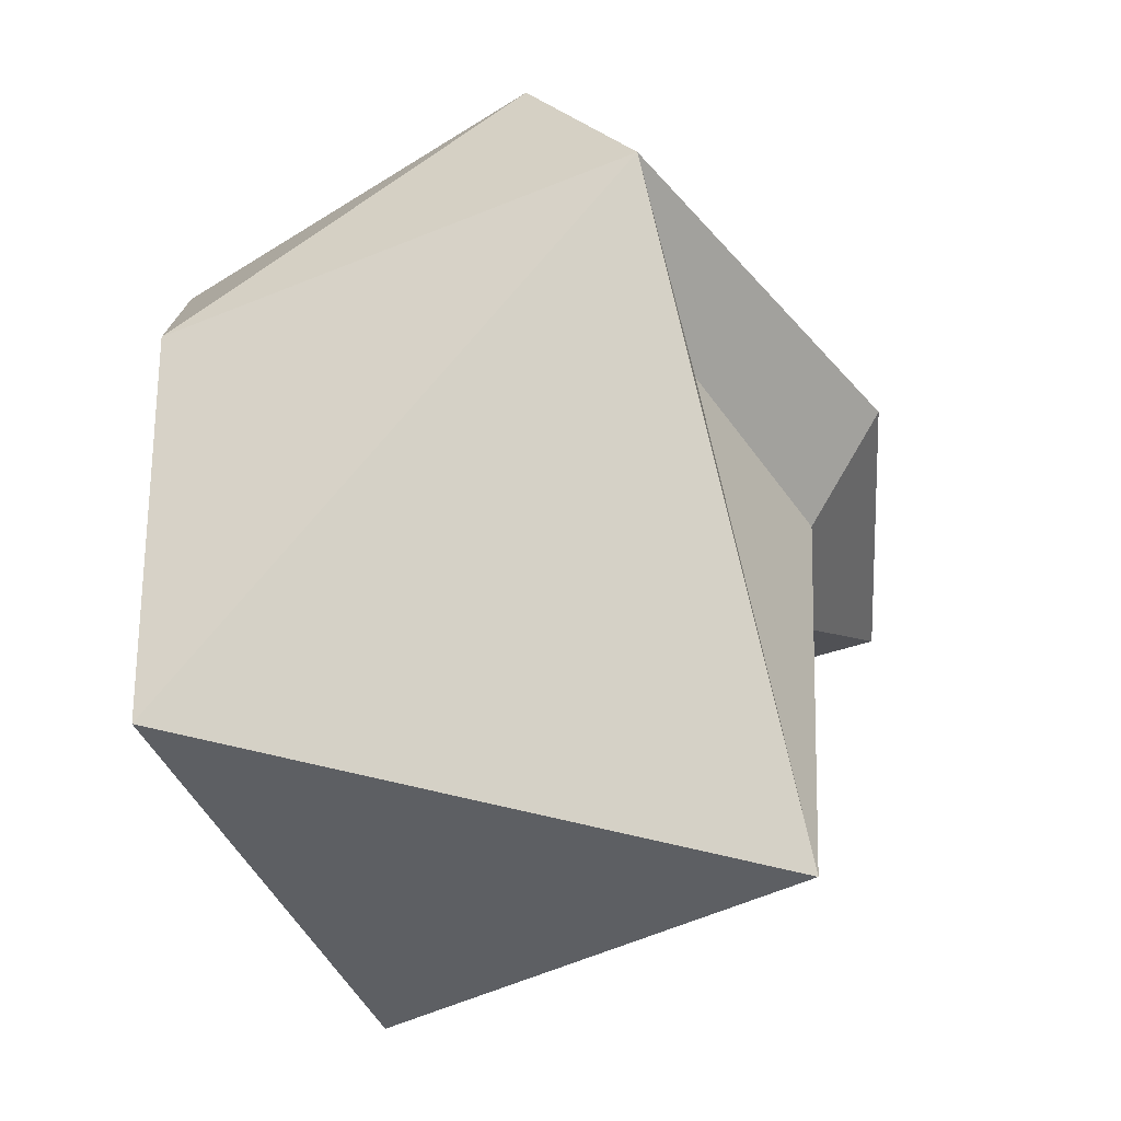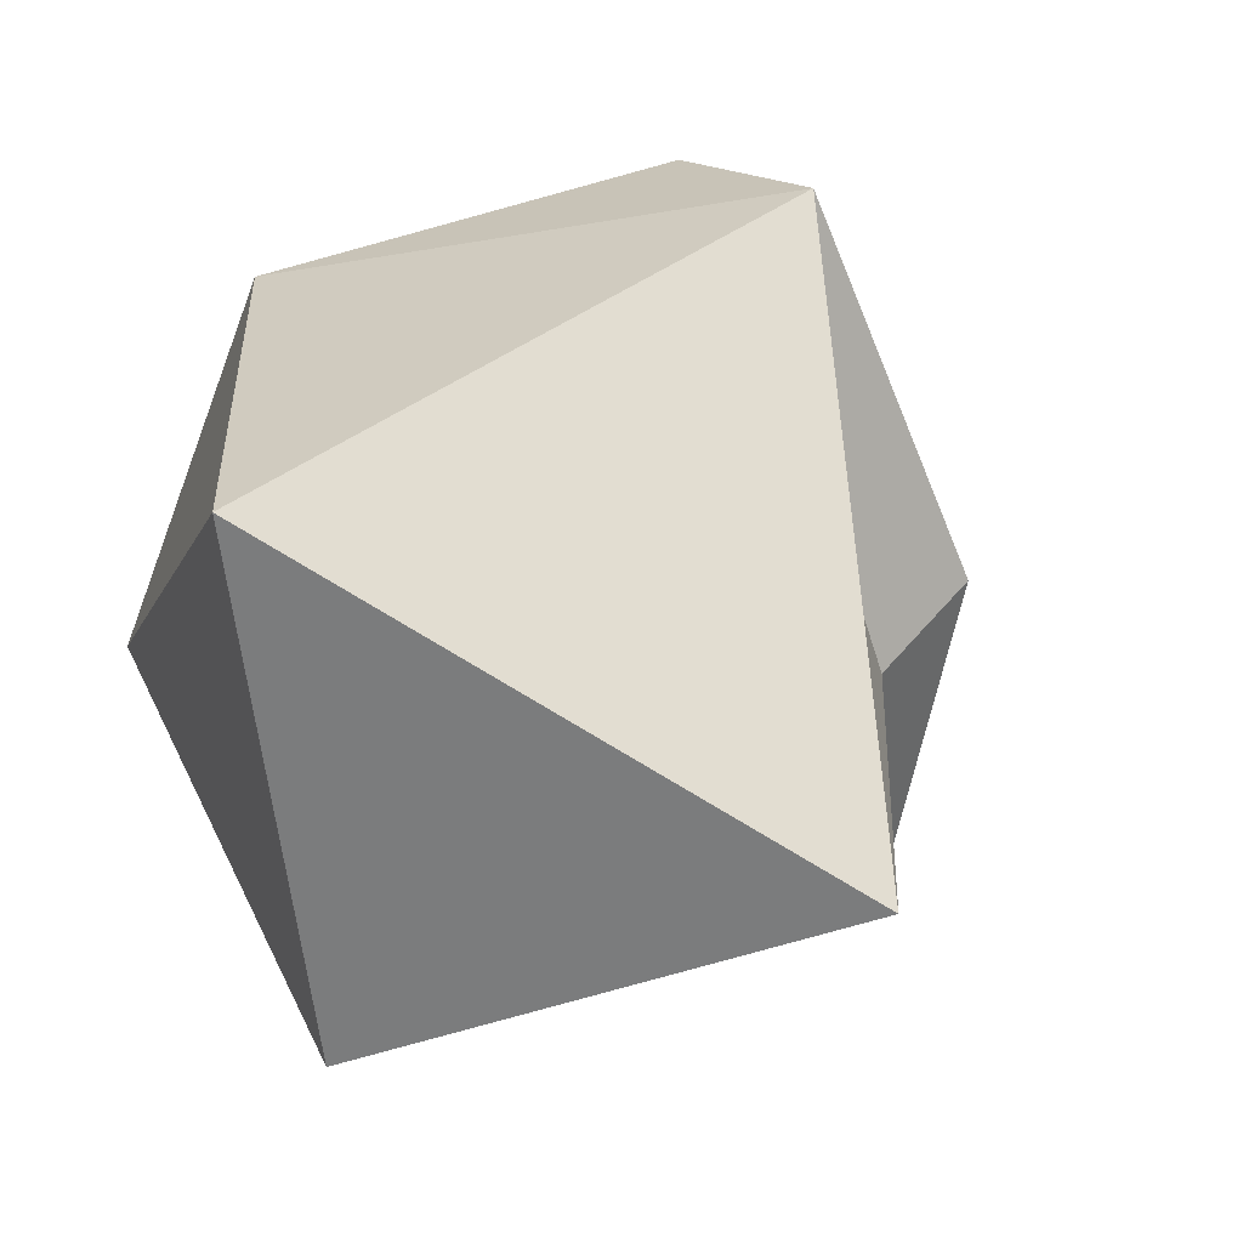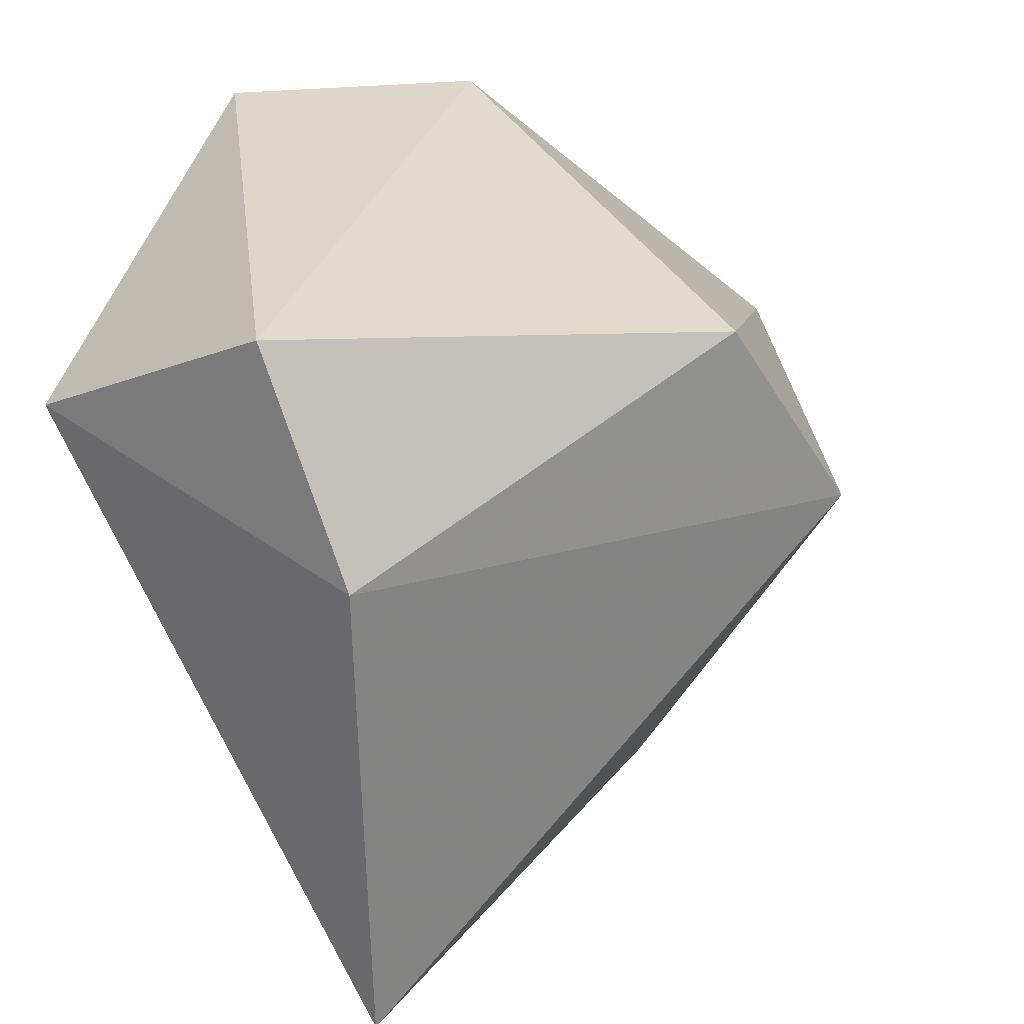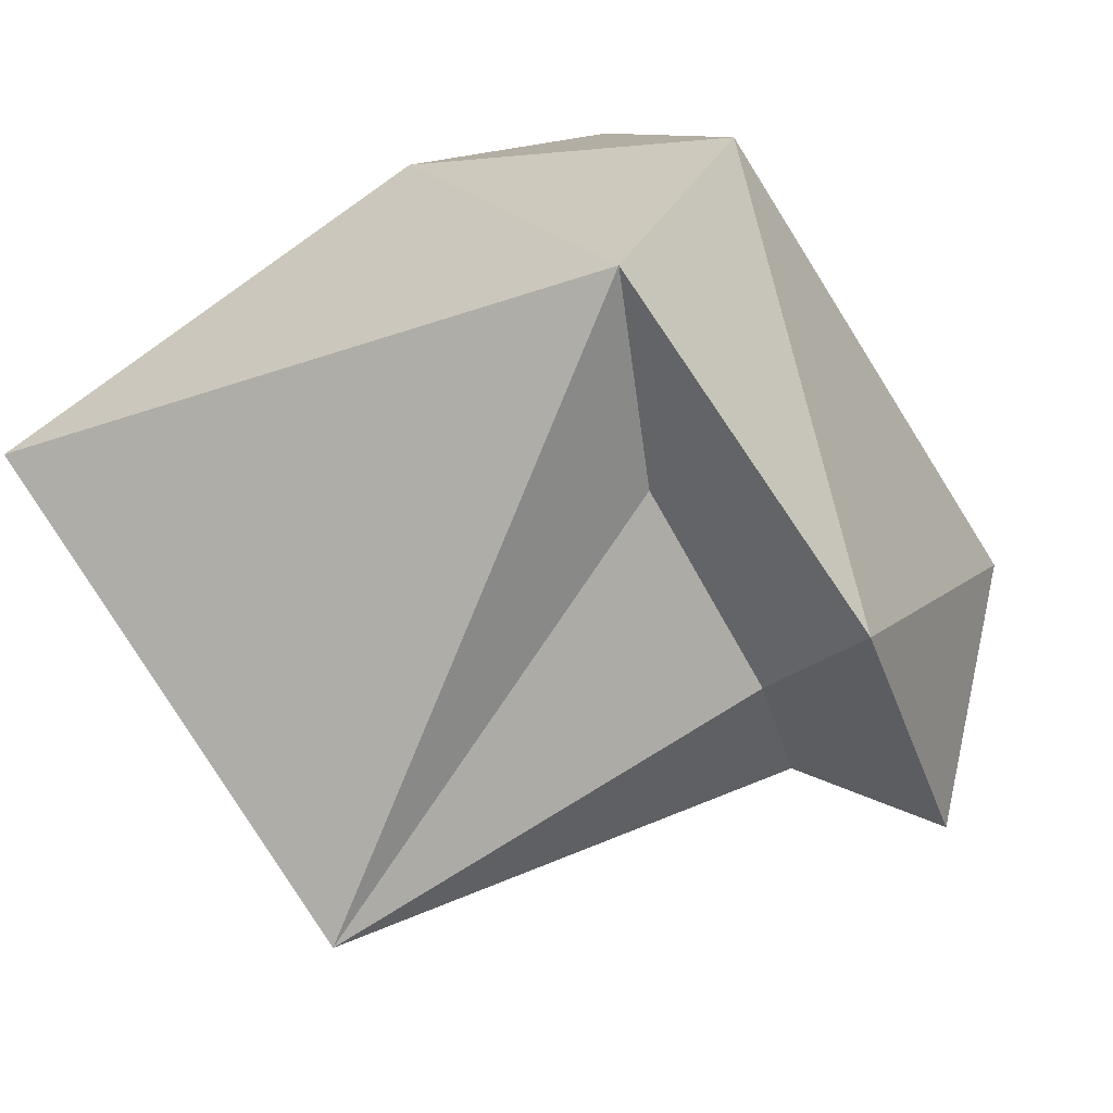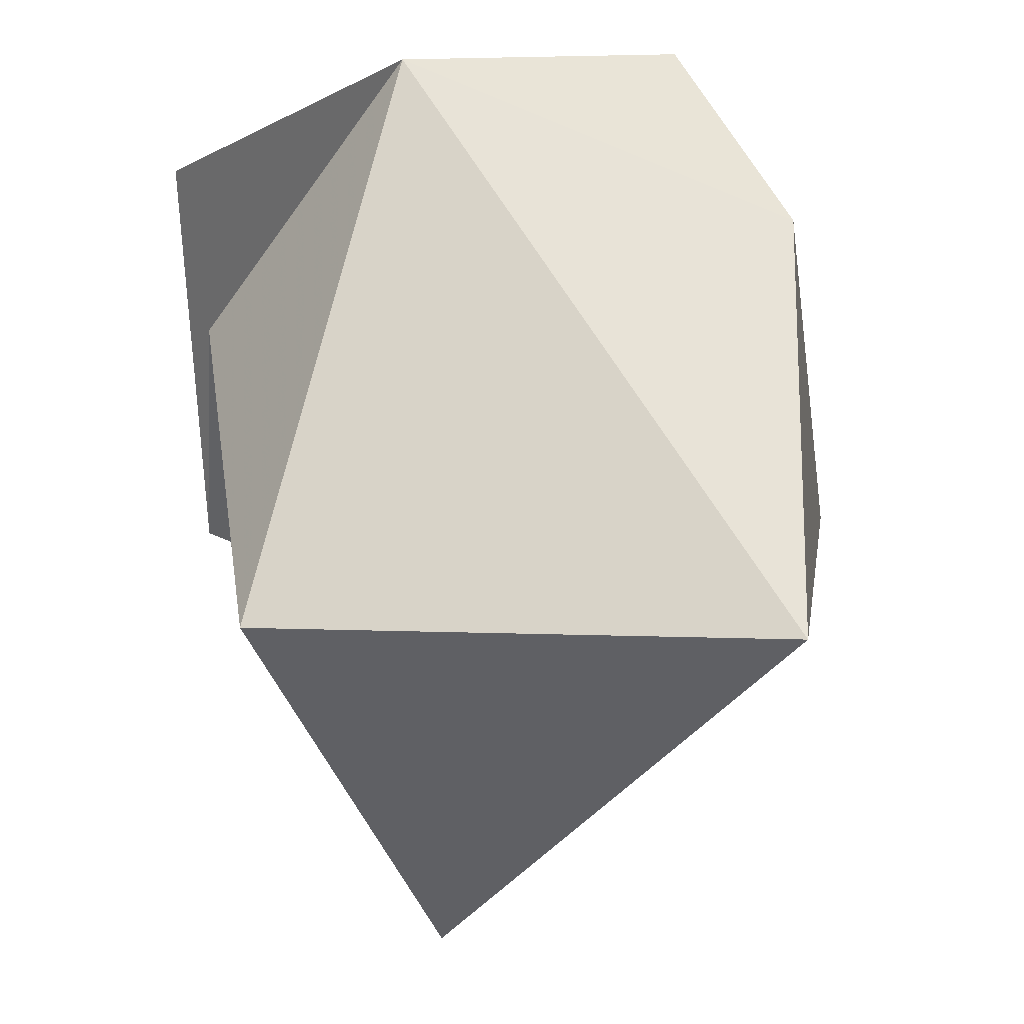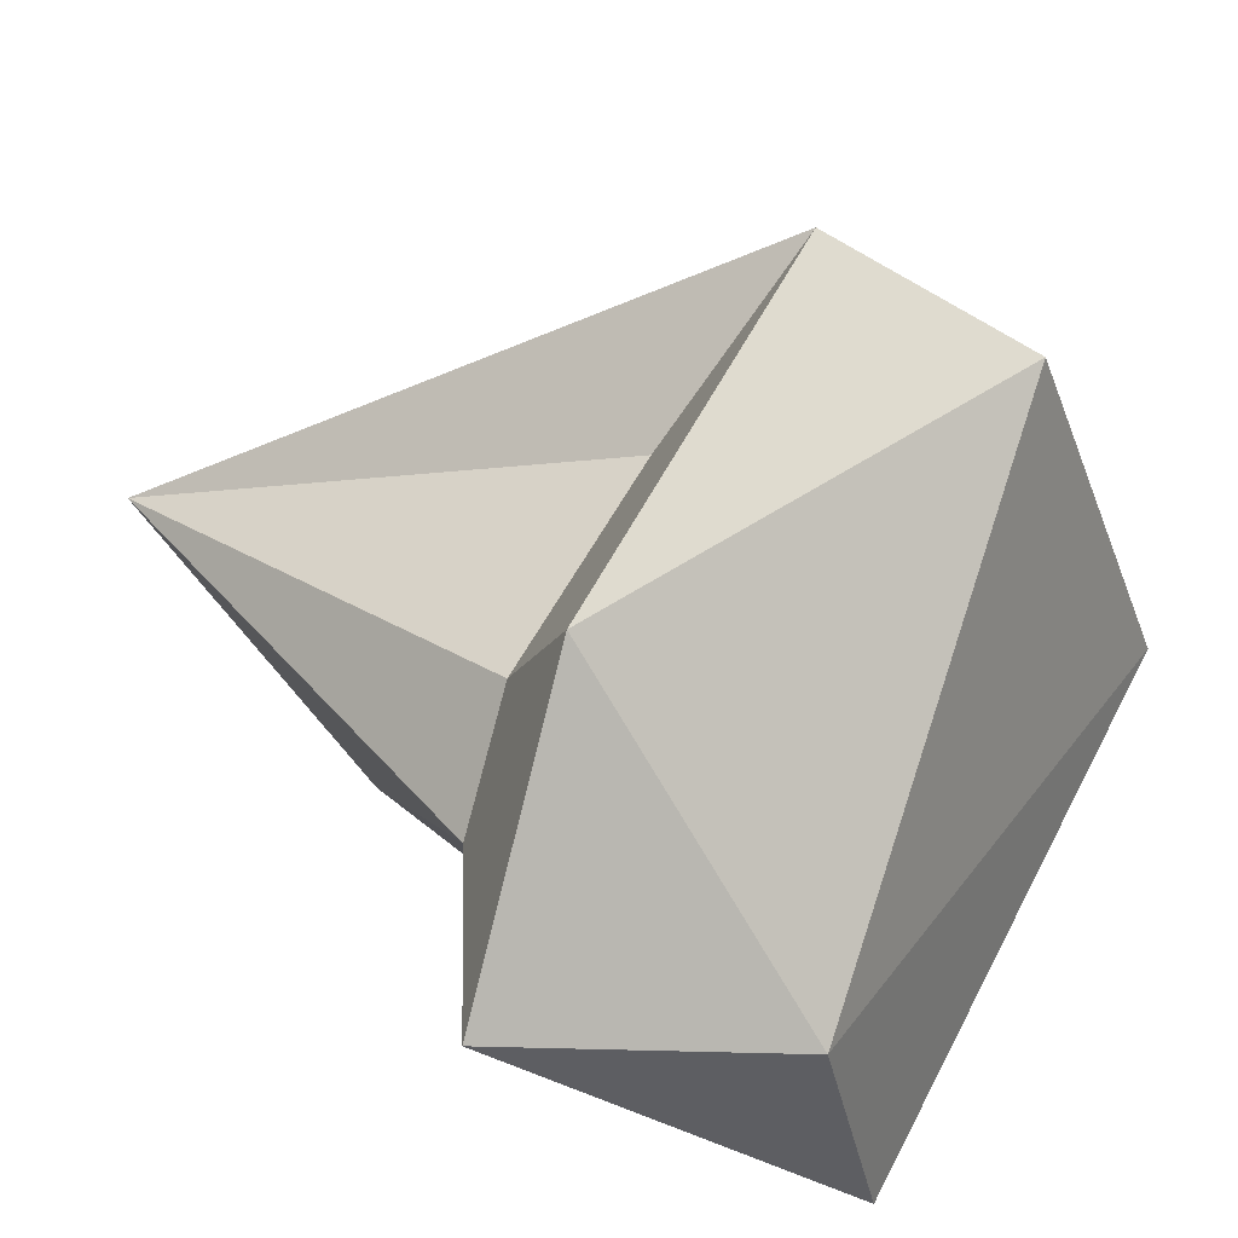
<metadata>
{"format":"obj","ext":"obj","renderer":"f3d","projection":"perspective","resolution":1024,"background":"white","views":[{"elev":-47.9,"azim":-24.3,"up":"+Y"},{"elev":-66.3,"azim":-39.2,"up":"+Y"},{"elev":25.9,"azim":-67.8,"up":"+Y"},{"elev":73.7,"azim":55.5,"up":"+Z"},{"elev":-39.9,"azim":-129.1,"up":"+Y"},{"elev":31.5,"azim":128.4,"up":"+Z"}]}
</metadata>
<code>
v -39.59 -6.855 100.4
v -21.21 -52.57 123.1
v 70.02 -44.73 73.07
v 109.5 -39.87 -2.033
v 35.13 10.42 -67.96
v -4.818 -169.8 -58.28
v -71.69 -39.87 -67.11
v -104.4 -57.73 31.37
v 60.55 13.56 -8.457
v -93.18 -3.671 4.574
v -96.38 -184.3 30.98
v 55.6 -184.3 47.26
v 62 -67.15 48.9
v 14.24 -67.57 79.94
v 77.48 -66.71 16.75
v 13.58 -65.62 -64.06
o pierre04
f 1 9 10
f 1 3 9
f 3 4 9
f 4 5 9
f 5 10 9
f 7 10 5
f 8 10 7
f 8 1 10
f 12 14 2 11
f 14 12 13
f 13 12 15
f 15 16 4
f 12 11 6
f 11 7 6
f 11 8 7
f 11 2 8
f 1 8 2
f 1 2 3
f 15 4 3 13
f 15 12 6 16
f 13 3 2 14
f 4 16 7 5
f 6 7 16

</code>
